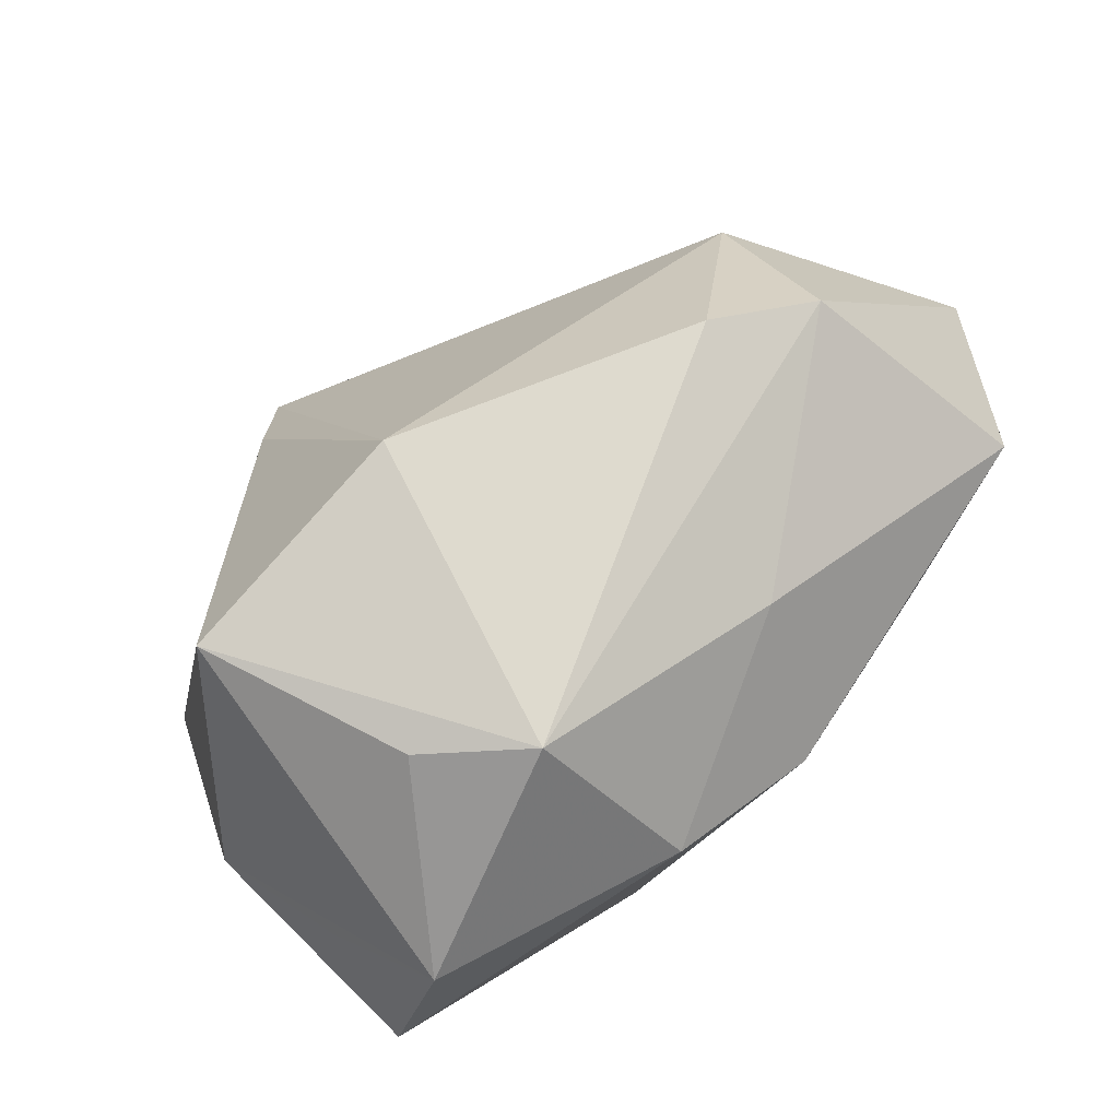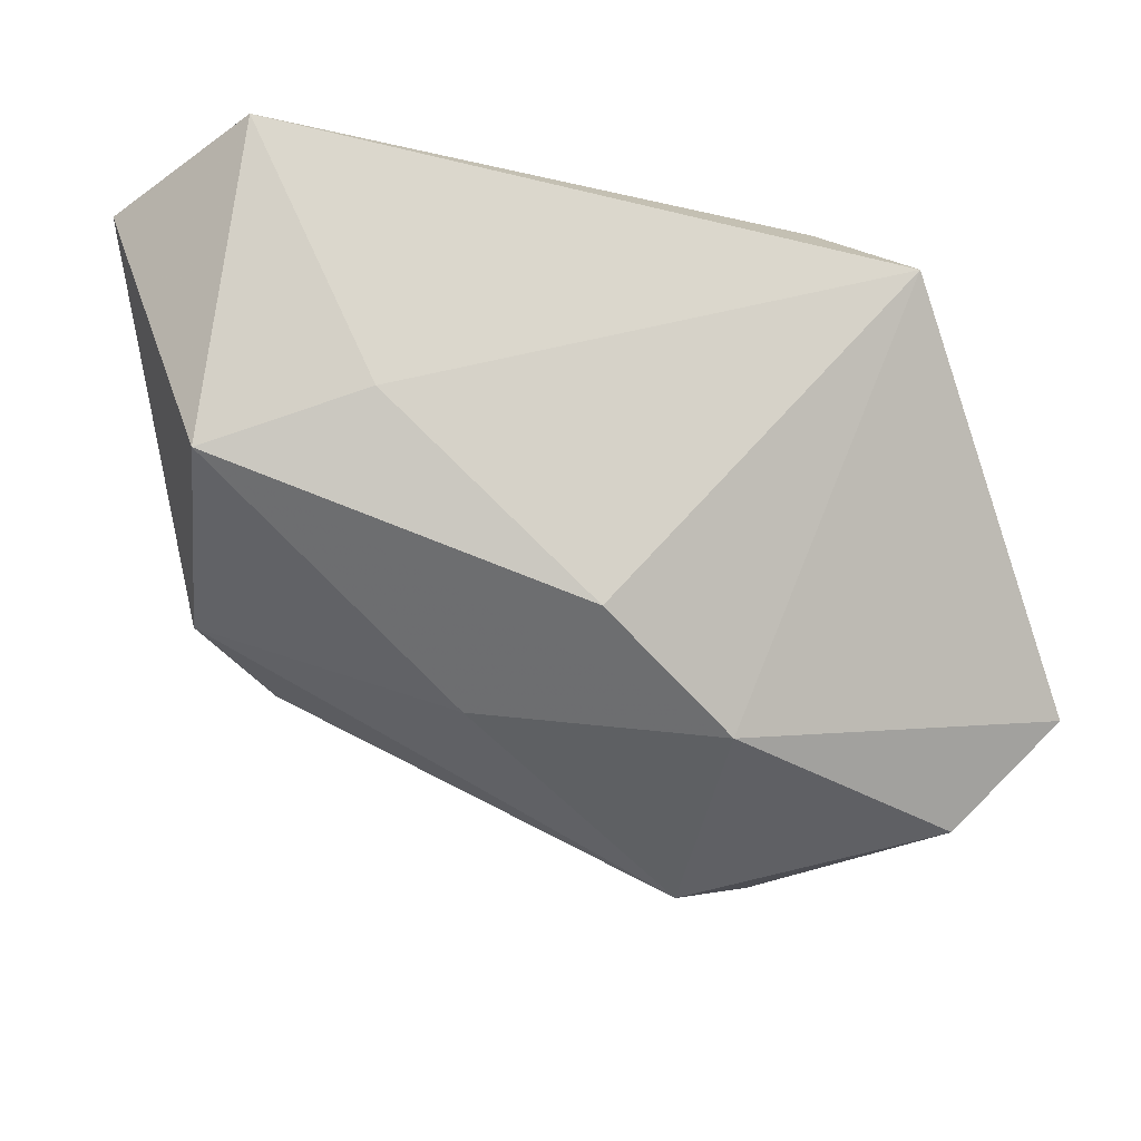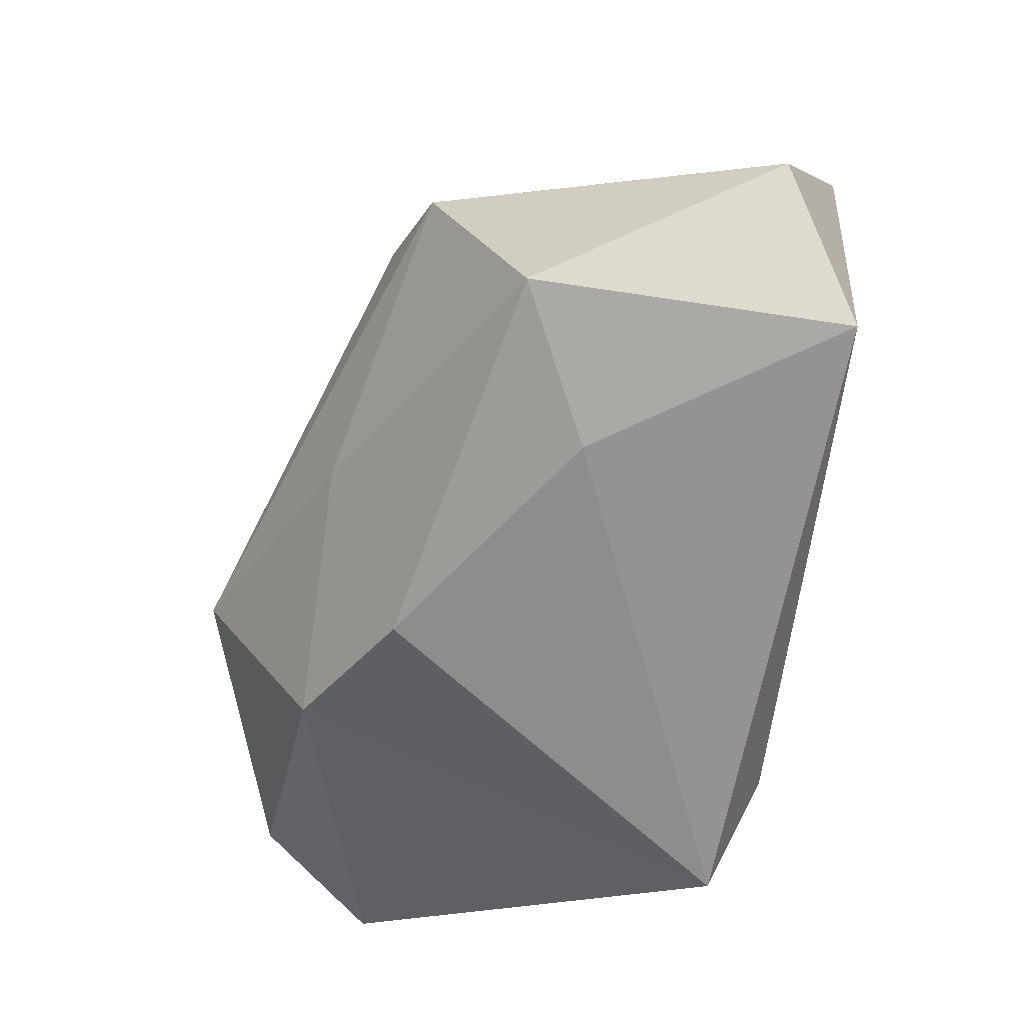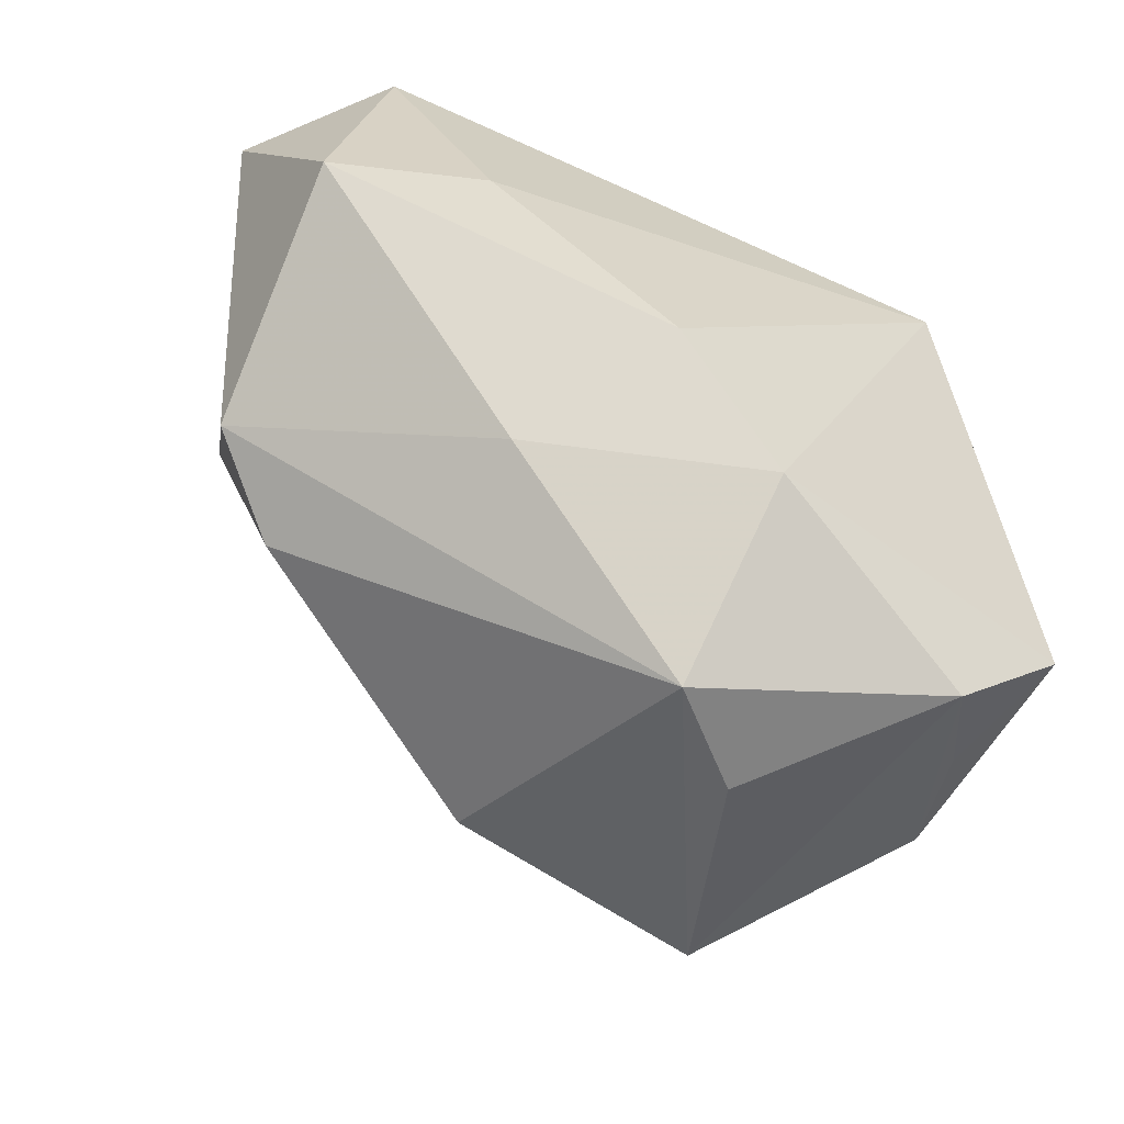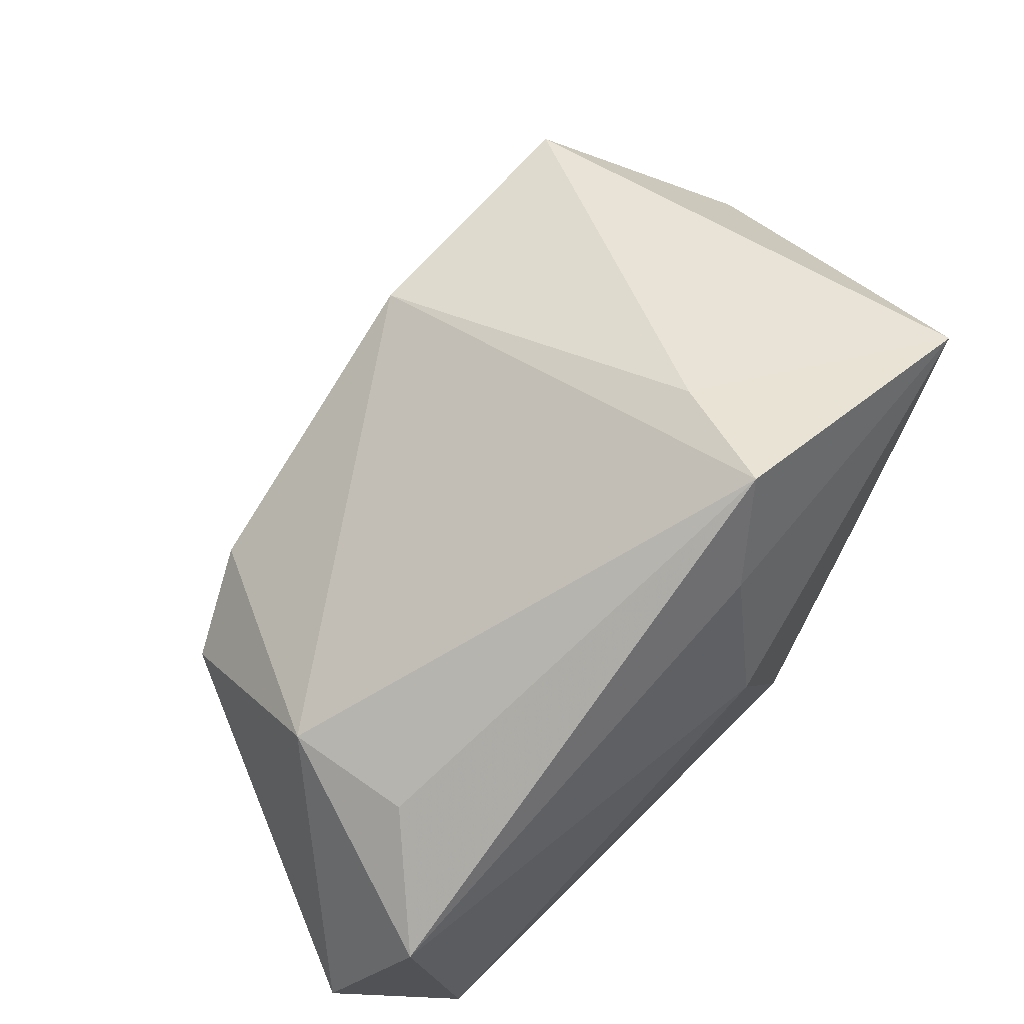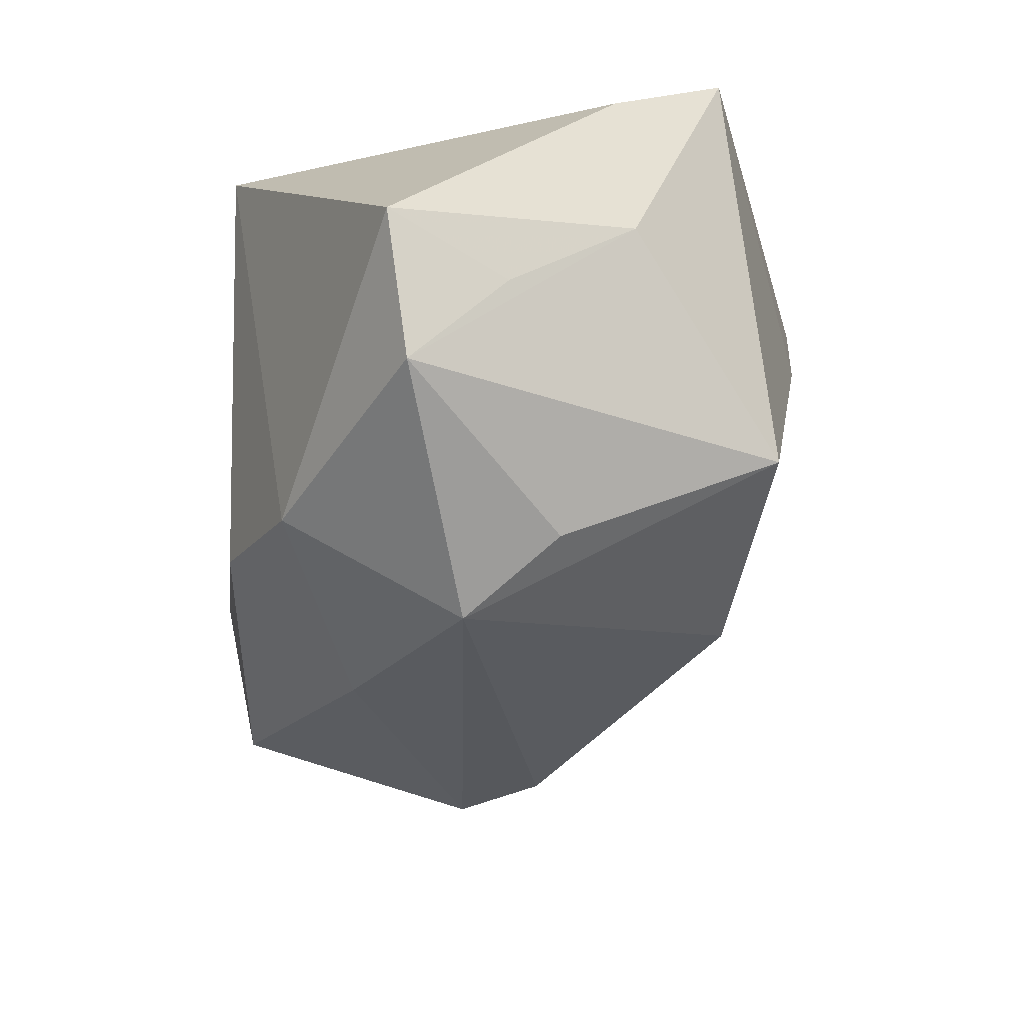
<metadata>
{"format":"obj","ext":"obj","renderer":"f3d","projection":"perspective","resolution":1024,"background":"white","views":[{"elev":-79.0,"azim":52.9,"up":"+Y"},{"elev":-16.1,"azim":174.1,"up":"+Y"},{"elev":-66.8,"azim":90.6,"up":"+Z"},{"elev":-68.3,"azim":158.2,"up":"+Y"},{"elev":59.1,"azim":142.8,"up":"+Z"},{"elev":-56.7,"azim":-93.1,"up":"+Y"}]}
</metadata>
<code>
v -0.0307 -0.03198 -0.007968
v 0.007744 0.02589 -0.01531
v 0.03181 -0.01699 0.00769
v -0.04078 -0.02182 -0.01051
v 0.03922 -0.002841 -0.02533
v 0.03504 0.01835 0.008456
v -0.04055 0.005619 0.01169
v -0.03872 0.01569 0.02332
v -0.008509 -0.02622 -0.01986
v -0.03526 -0.02449 0.001092
v -0.007323 0.009685 0.03441
v -0.01919 -0.02836 0.02775
v 0.005464 -0.02308 0.02523
v -0.005792 -0.03752 -0.001714
v 0.0236 0.002276 -0.02837
v -0.002193 0.02835 0.006167
v -0.02695 0.01856 0.0007612
v 0.03526 0.0274 -0.02837
v -0.00209 0.02518 0.02342
v 0.03965 -0.01237 -0.0003254
v 0.0148 -0.02281 -0.01267
v -0.02471 0.01511 -0.02837
v -0.01618 0.0207 -0.02229
v 0.03893 0.006214 0.009445
v 0.04769 0.02184 -0.01727
v -0.005625 0.02165 0.03525
v -0.03785 -0.01774 0.01294
v 0.0414 0.02835 -0.002076
v -0.01407 -0.03506 0.007076
v 0.003743 -0.01623 -0.02616
f 12 8 27
f 25 5 18
f 25 18 28
f 28 18 16
f 22 8 17
f 17 8 16
f 27 8 7
f 7 4 27
f 7 8 22
f 22 4 7
f 26 8 11
f 8 12 11
f 14 3 13
f 13 12 14
f 13 11 12
f 26 11 13
f 14 12 29
f 1 12 27
f 1 29 12
f 14 29 1
f 23 18 22
f 22 17 23
f 23 17 16
f 26 28 19
f 19 28 16
f 19 8 26
f 16 8 19
f 6 28 26
f 25 28 24
f 28 6 24
f 24 13 3
f 26 13 24
f 24 6 26
f 22 18 15
f 15 18 5
f 27 4 10
f 10 1 27
f 4 1 10
f 9 1 4
f 9 4 22
f 5 21 9
f 14 1 9
f 9 21 14
f 16 18 2
f 2 23 16
f 18 23 2
f 25 24 20
f 20 5 25
f 20 24 3
f 20 21 5
f 20 3 14
f 14 21 20
f 22 15 30
f 30 9 22
f 30 15 5
f 5 9 30

</code>
